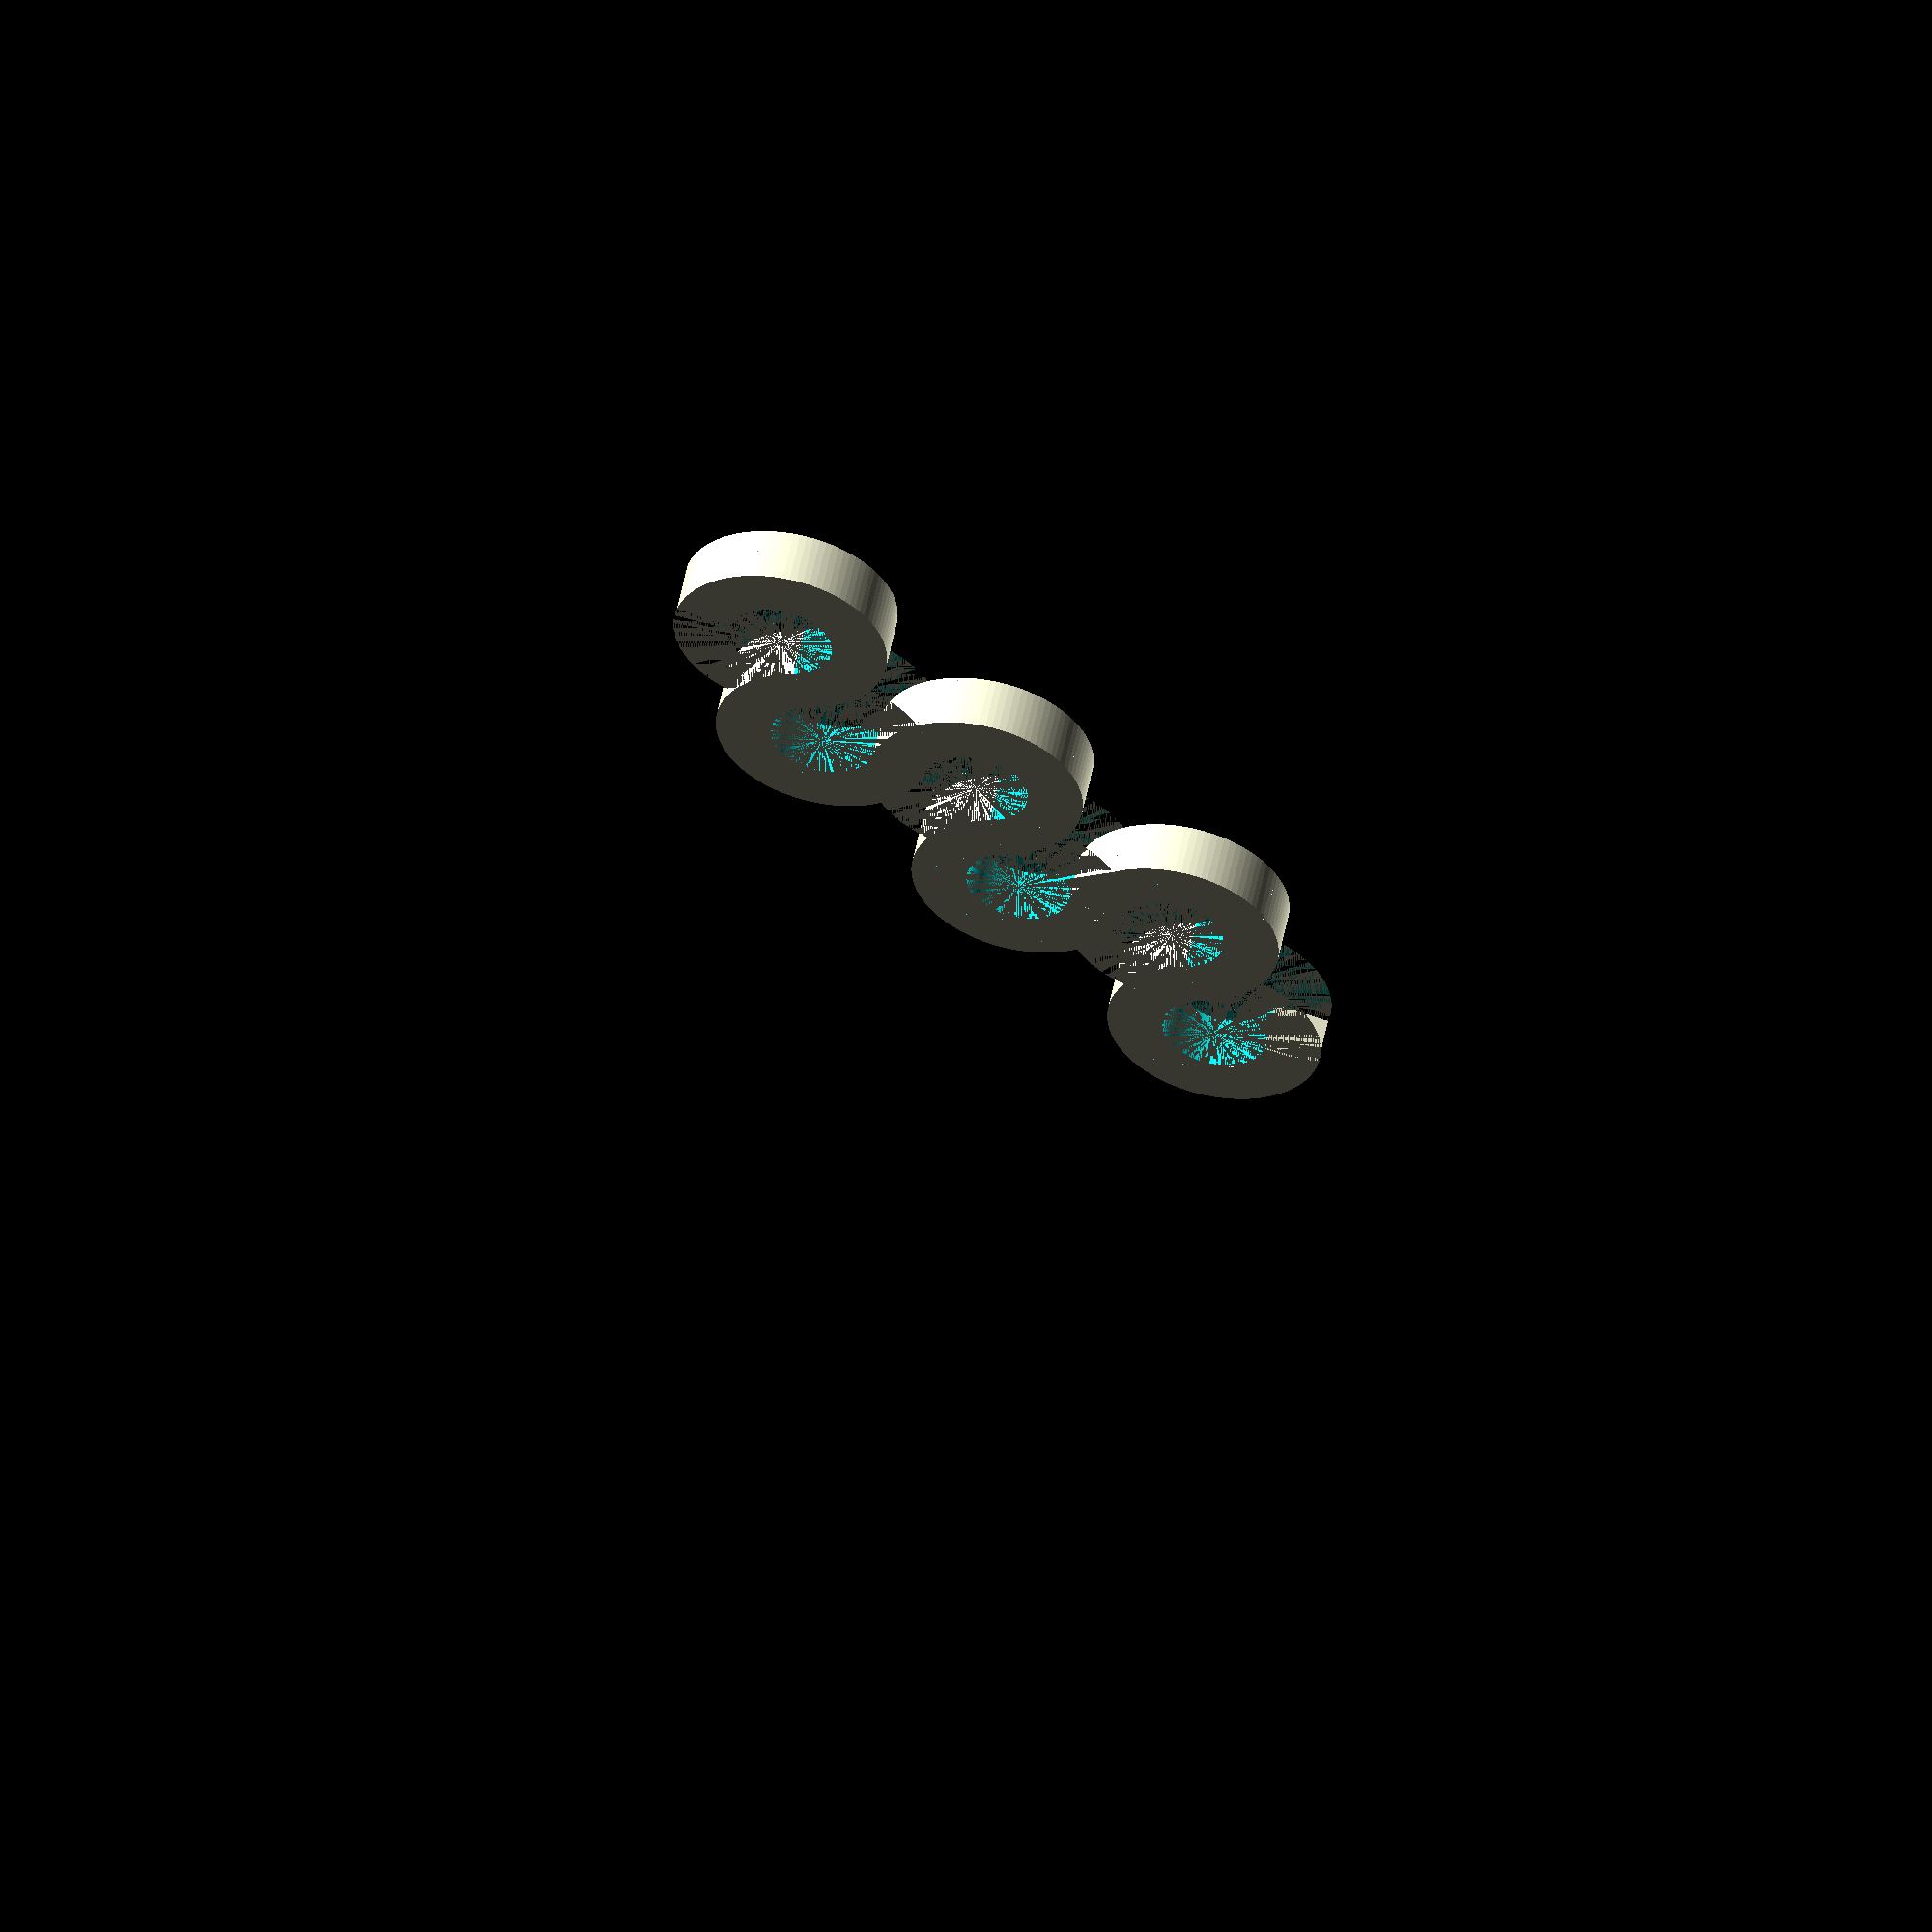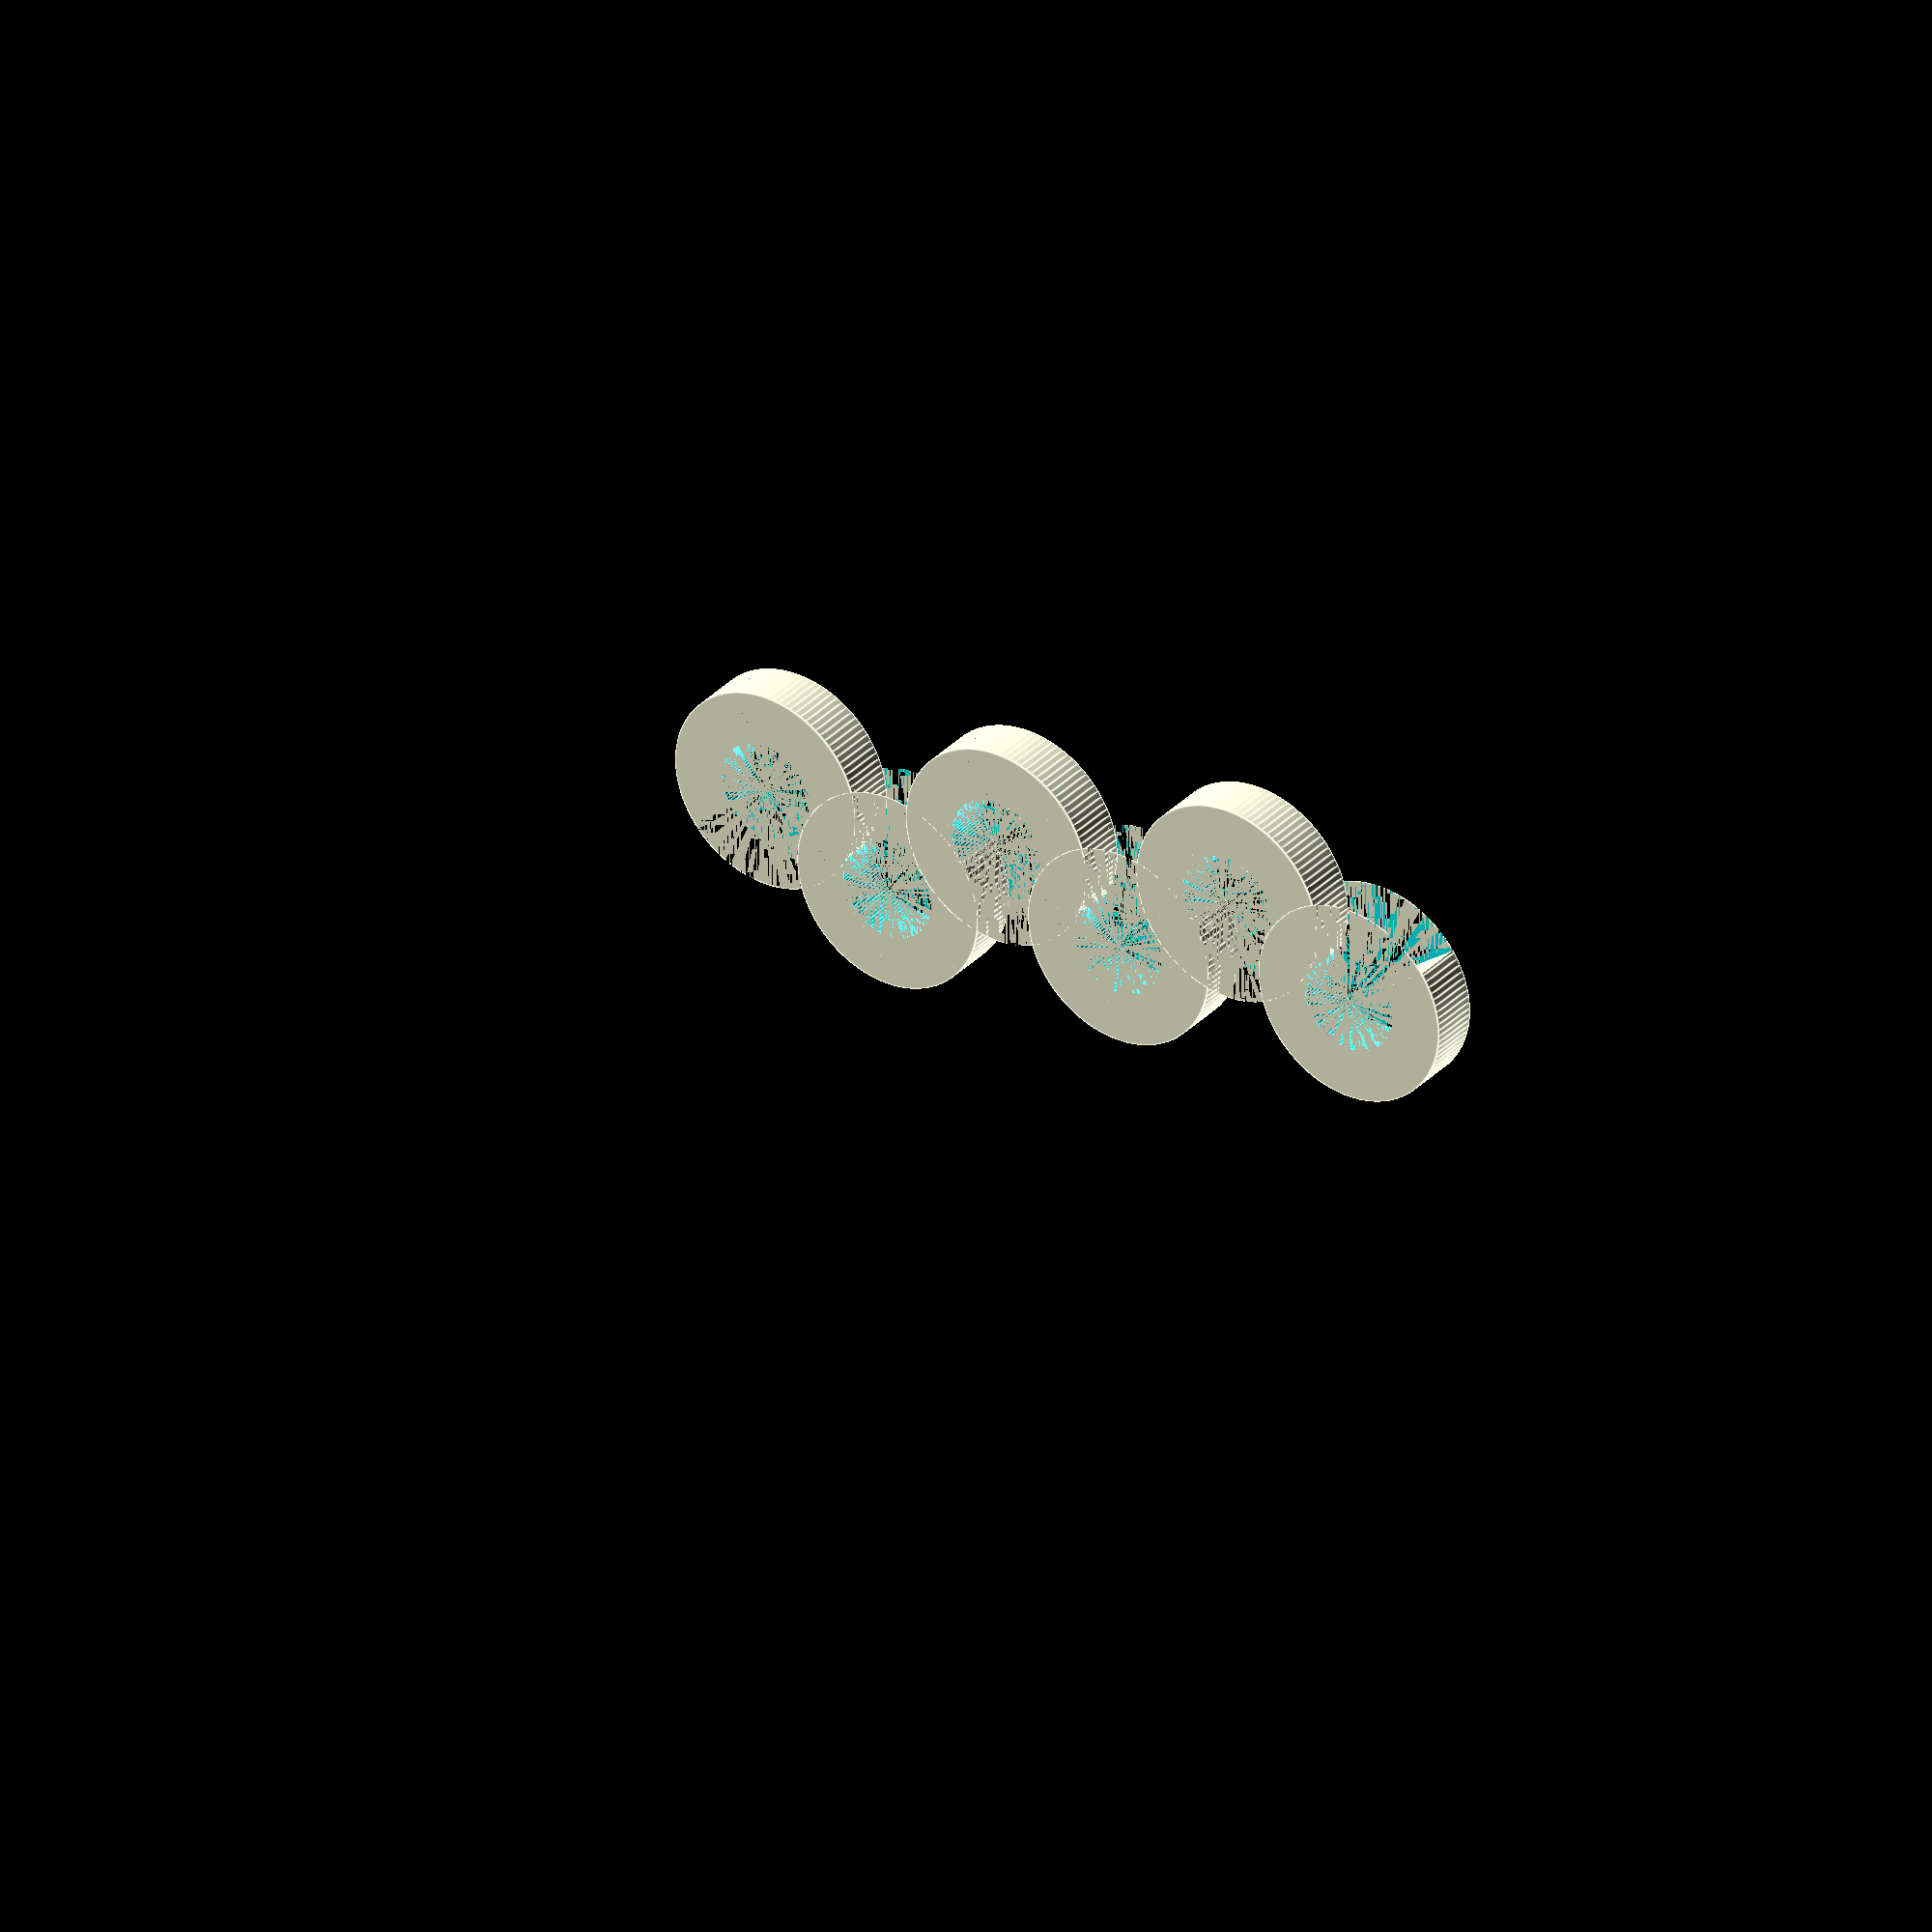
<openscad>
/* Begin customizer.makerbot.com section. */

length = 150;
number_of_wiggles = 6;
// The portion of the circle that appears in each wiggle
angle = 240; // [180:360]
// The width of the band of material
width = 10;
height = 10;
// Circles are n-gons.  Choose n
resolution = 100;

/* End customizer.makerbot.com section. */




module ring(outer, inner, h) {
  difference() {
    cylinder(h=h, r=outer);
    cylinder(h=h, r=inner);
  }
}

module arc_of_cylinder(r, h, angle /* angle must be <= 180 */) {
  half_angle = 90 - (angle / 2);
  difference() {
    cylinder(h=h, r=r);
    rotate(half_angle) translate([-r,0,0]) cube(size=r*2);
    rotate(-half_angle) translate([-r,0,0]) cube(size=r*2);
  }
}

module arc_of_ring(outer, inner, h, angle /* must be 180 <= angle <= 360 */) {
  difference() {
    ring(outer, inner, h);
    arc_of_cylinder(r=2*outer, h=h, angle=360 - angle);
  }
}

module spring4(length, n, angle /* must be 180 <= angle <= 360 */, width, height) {
  useful_intermediate_angle = 180 - angle / 2;
  echo(useful_intermediate_angle);
  path_radius = length / (2 * n * sin(useful_intermediate_angle));
  echo(path_radius);
  half_width = width / 2;
  inner = path_radius - half_width;
  outer = path_radius + half_width;  
  x_spacing = length / n;
  y_offset = length / (2 * n * tan(useful_intermediate_angle));
  epsilon = y_offset / 10000;   // Grr.
  adjusted_y_offset = y_offset - epsilon;
  union() for (i = [0 : n-1]) {
    translate([x_spacing * i, 0, 0])
      rotate([0,0,180 * i])   // mirror() works better
      translate([0, adjusted_y_offset, 0])
      arc_of_ring(outer, inner, height, angle);
  }
}

// With args from customizer.makerbot.com section above
spring4(length, number_of_wiggles, angle, width, height, $fn=resolution);

</openscad>
<views>
elev=125.9 azim=44.6 roll=168.9 proj=o view=solid
elev=329.0 azim=354.2 roll=34.2 proj=o view=edges
</views>
